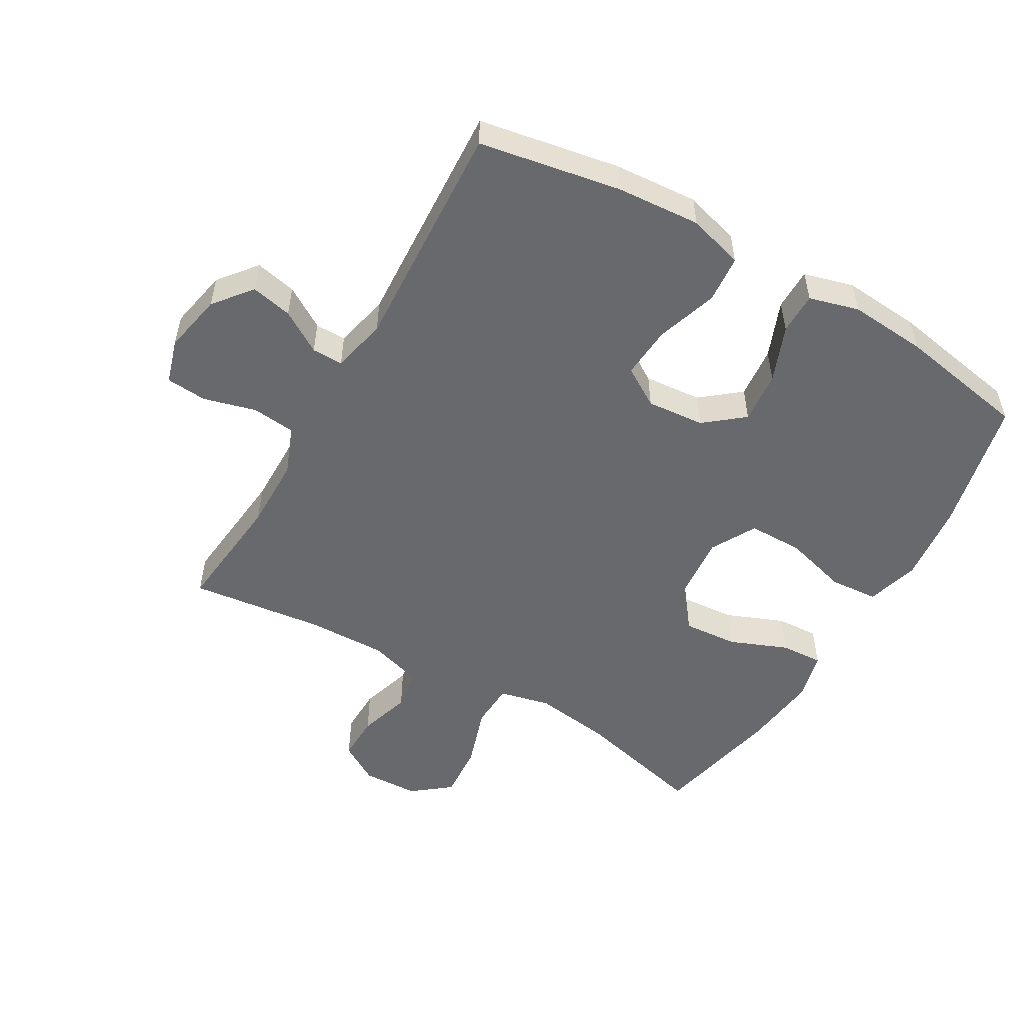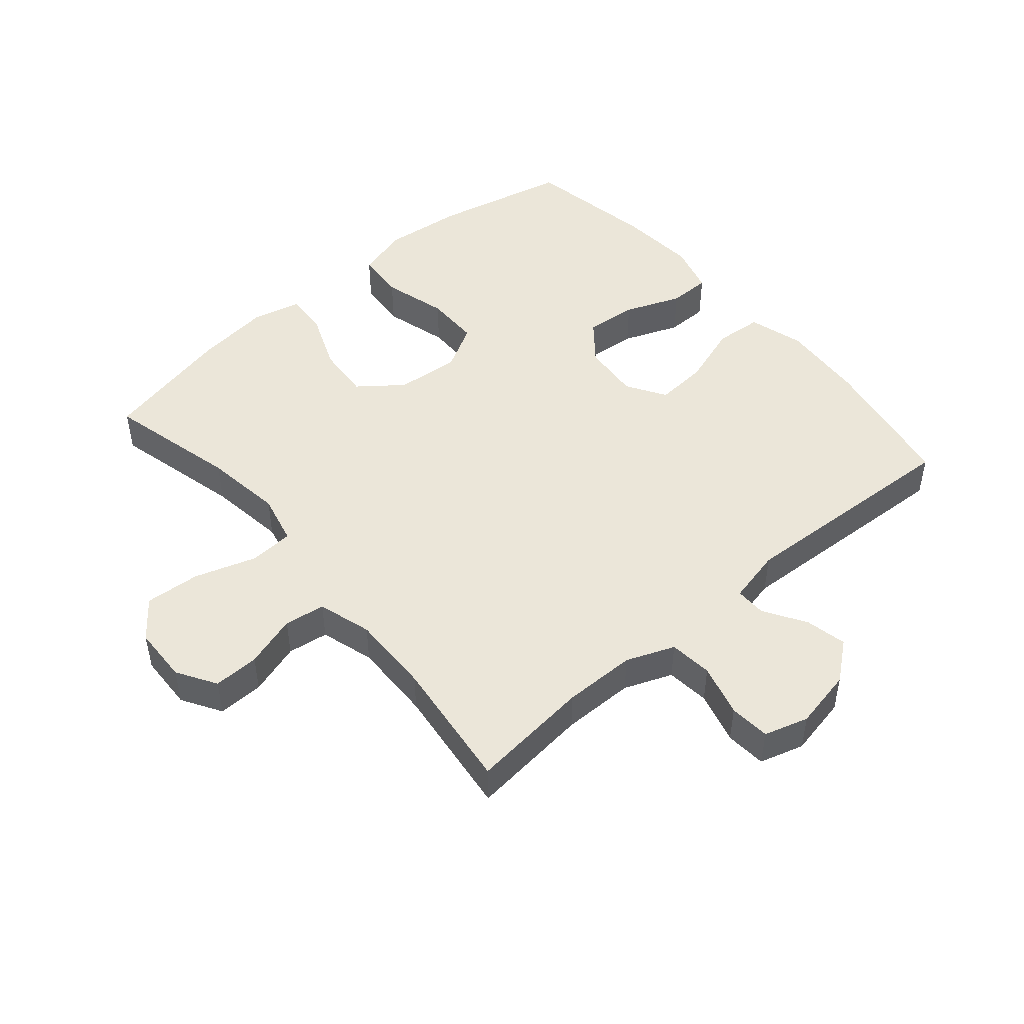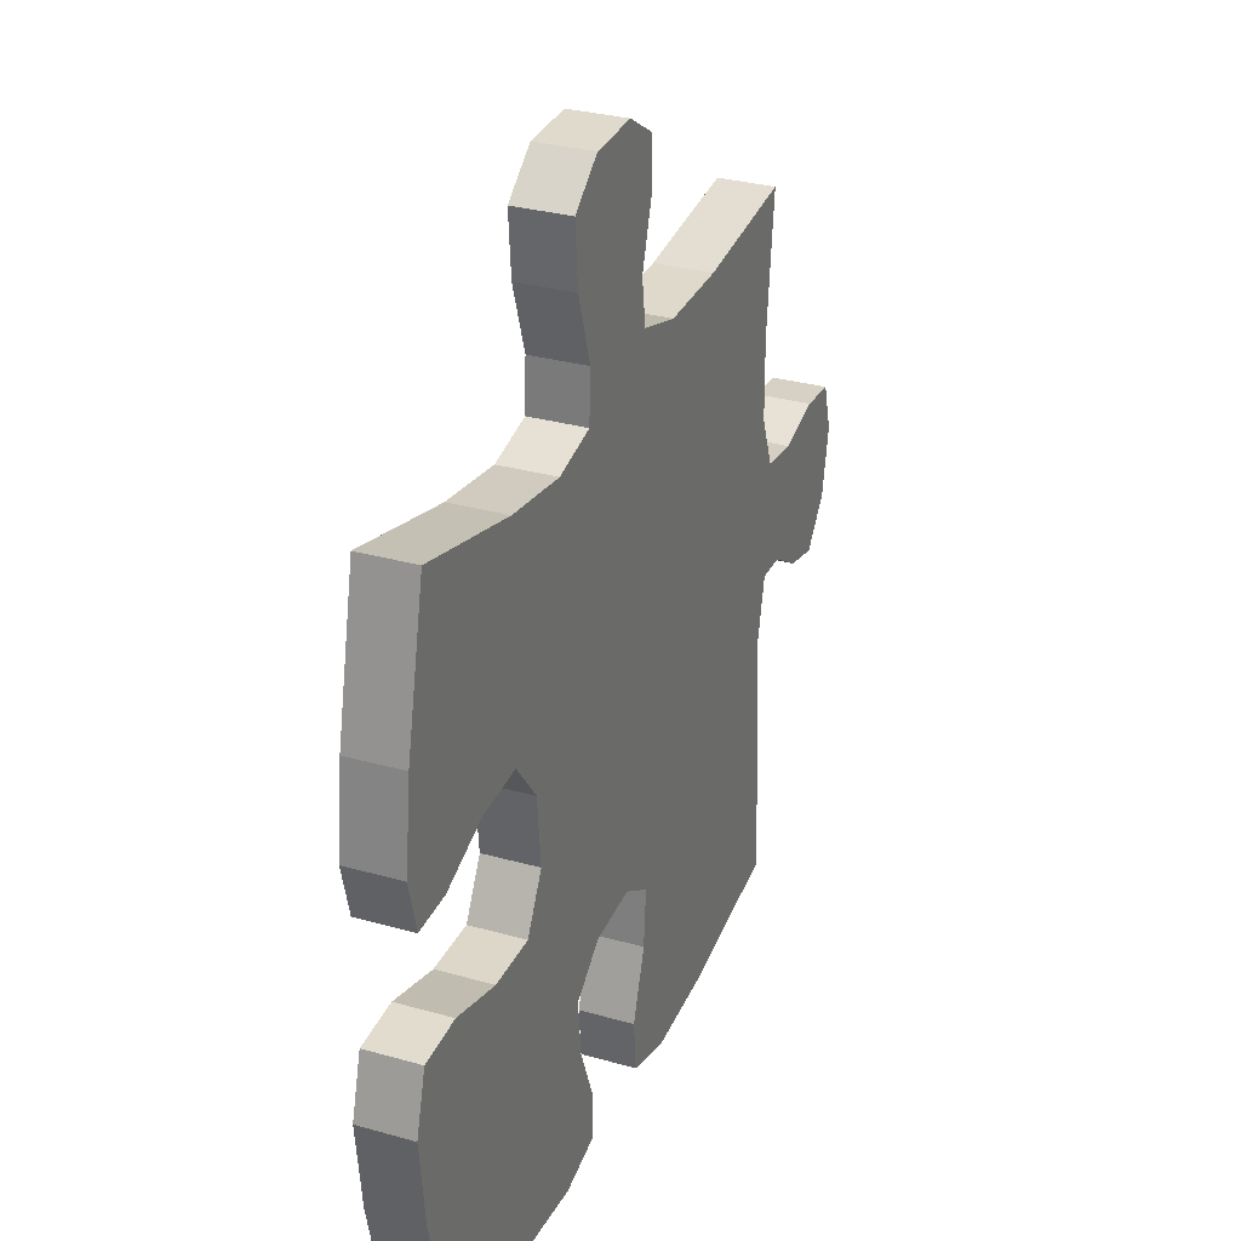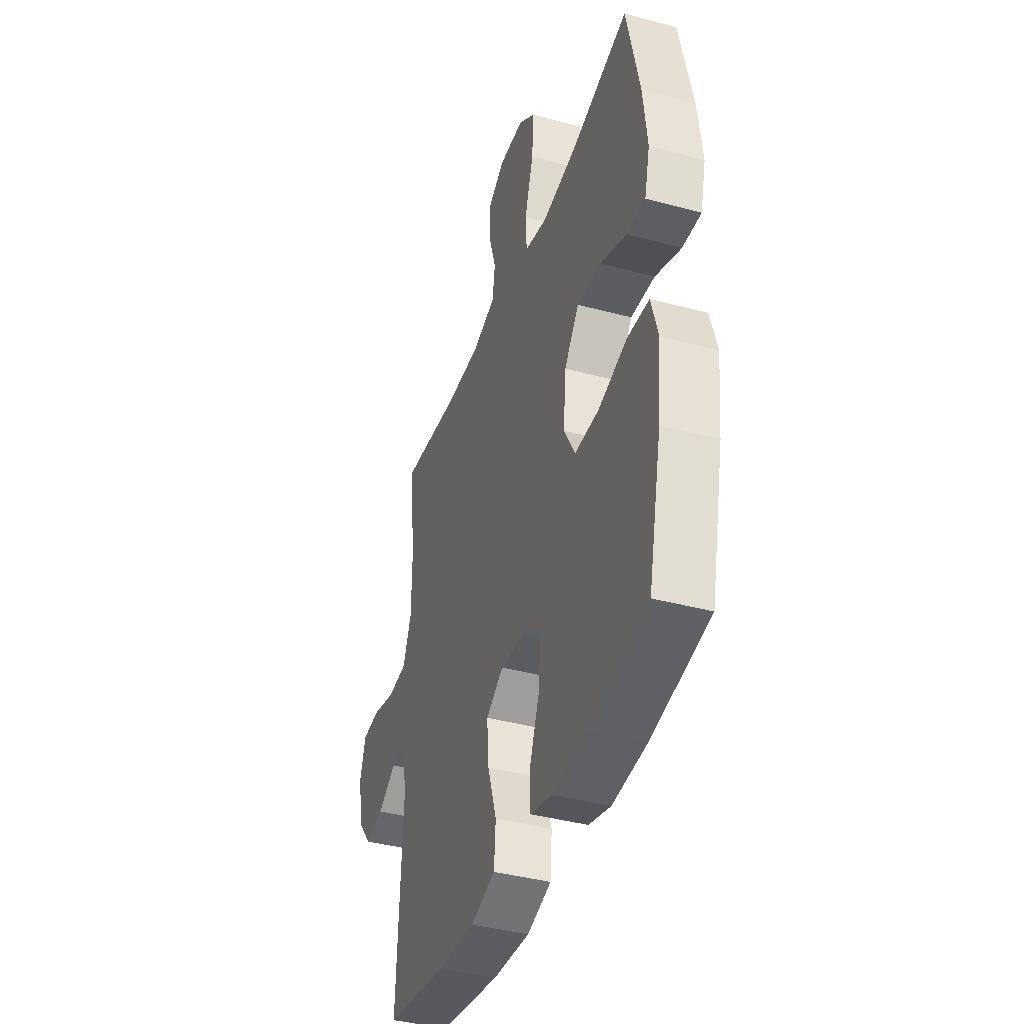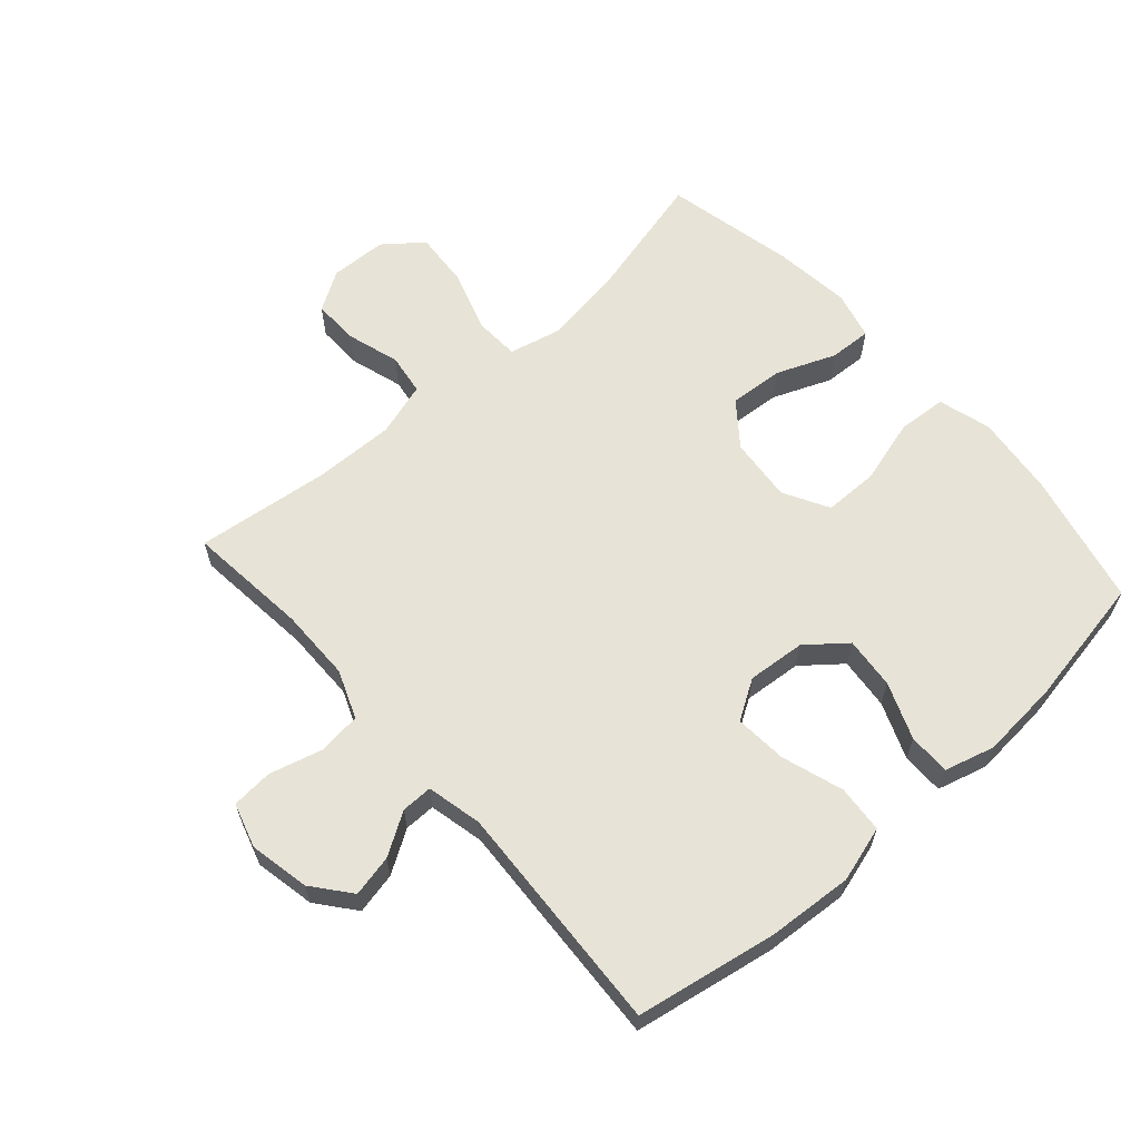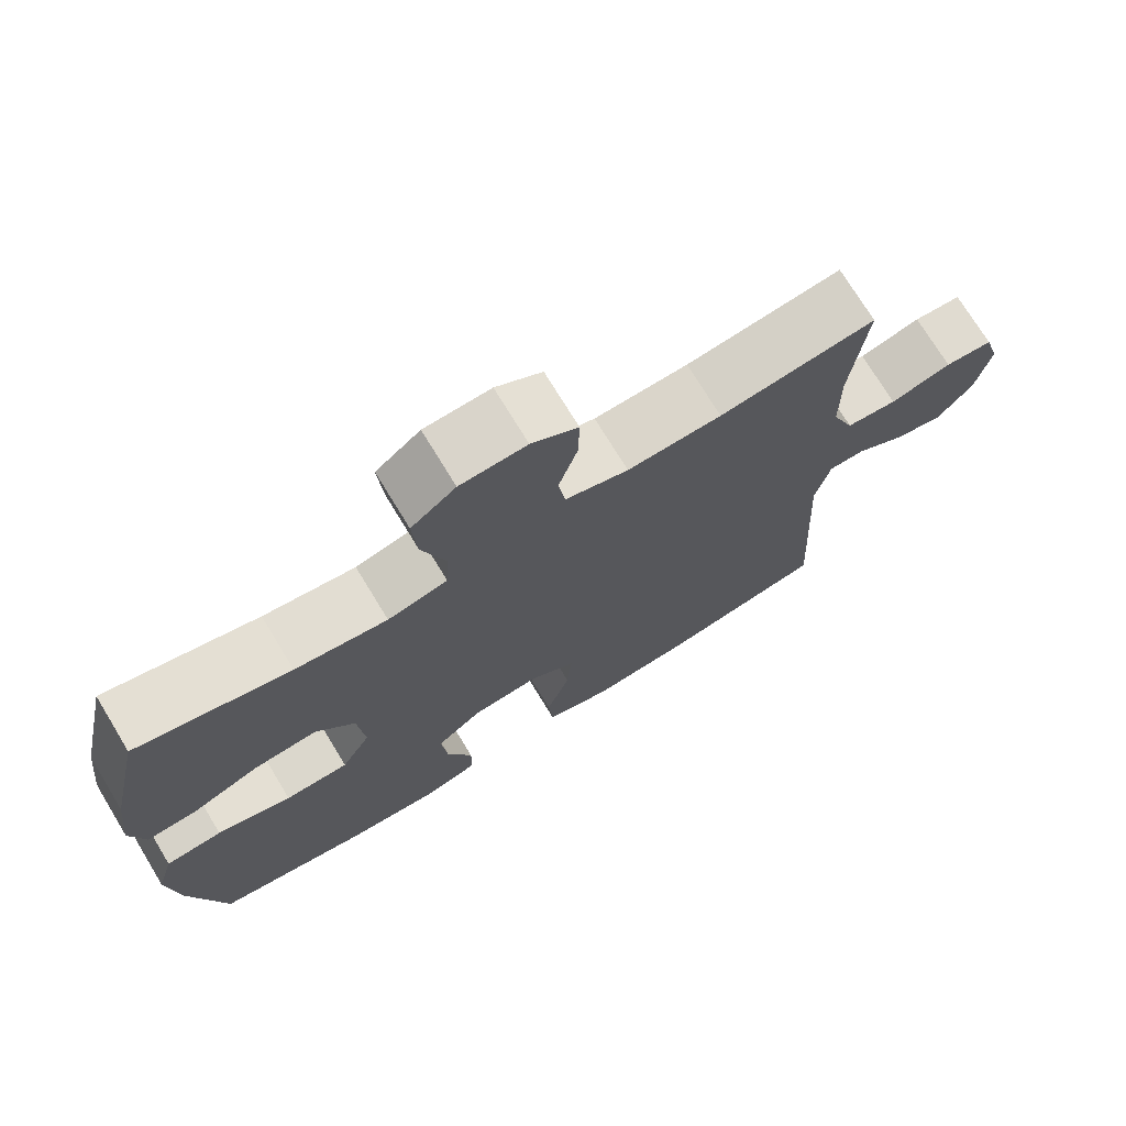
<metadata>
{"format":"obj","ext":"obj","renderer":"f3d","projection":"perspective","resolution":1024,"background":"white","views":[{"elev":-52.8,"azim":150.0,"up":"+Y"},{"elev":48.5,"azim":49.5,"up":"+Y"},{"elev":30.7,"azim":-67.9,"up":"+Z"},{"elev":-39.9,"azim":-108.4,"up":"+Z"},{"elev":62.7,"azim":138.5,"up":"+Y"},{"elev":73.2,"azim":-31.3,"up":"+Z"}]}
</metadata>
<code>
o path484_path484.001
v 0.2616 0.0375 0.4547
v 0.1335 0.0375 0.4518
v 0.0477 0.0375 0.4778
v 0.03817 0.0375 0.5431
v 0.06403 0.0375 0.6268
v 0.06563 0.0375 0.7001
v 0.002744 0.0375 0.7386
v -0.08729 0.0375 0.7352
v -0.1477 0.0375 0.6876
v -0.1414 0.0375 0.5998
v -0.1096 0.0375 0.5018
v -0.1132 0.0375 0.4302
v -0.1944 0.0375 0.411
v -0.319 0.0375 0.4285
v -0.5276 0.0375 0.4802
v -0.5729 0.0375 0.2733
v -0.5874 0.0375 0.151
v -0.5682 0.0375 0.07456
v -0.5008 0.0375 0.0779
v -0.4078 0.0375 0.1155
v -0.3211 0.0375 0.1222
v -0.268 0.0375 0.05383
v -0.2587 0.0375 -0.04783
v -0.2986 0.0375 -0.1198
v -0.3859 0.0375 -0.1203
v -0.4882 0.0375 -0.09151
v -0.5658 0.0375 -0.09704
v -0.5898 0.0375 -0.1808
v -0.5757 0.0375 -0.3085
v -0.5276 0.0375 -0.5217
v -0.3186 0.0375 -0.5593
v -0.1943 0.0375 -0.5692
v -0.115 0.0375 -0.5474
v -0.1148 0.0375 -0.4808
v -0.1503 0.0375 -0.391
v -0.1583 0.0375 -0.3081
v -0.09639 0.0375 -0.2582
v -0.004167 0.0375 -0.2502
v 0.0584 0.0375 -0.289
v 0.05198 0.0375 -0.3724
v 0.01991 0.0375 -0.4703
v 0.02624 0.0375 -0.5456
v 0.1149 0.0375 -0.5715
v 0.2496 0.0375 -0.5618
v 0.4741 0.0375 -0.5217
v 0.4545 0.0375 -0.1528
v 0.4744 0.0375 -0.06513
v 0.5239 0.0375 -0.06555
v 0.5906 0.0375 -0.107
v 0.6566 0.0375 -0.1211
v 0.7052 0.0375 -0.06107
v 0.7244 0.0375 0.0344
v 0.7032 0.0375 0.105
v 0.638 0.0375 0.1102
v 0.5544 0.0375 0.08766
v 0.4852 0.0375 0.09489
v 0.4549 0.0375 0.1717
v 0.4538 0.0375 0.2875
v 0.4741 0.0375 0.4802
v 0.2616 -0.0375 0.4547
v 0.1335 -0.0375 0.4518
v 0.0477 -0.0375 0.4778
v 0.03817 -0.0375 0.5431
v 0.06403 -0.0375 0.6268
v 0.06563 -0.0375 0.7001
v 0.002744 -0.0375 0.7386
v -0.08729 -0.0375 0.7352
v -0.1477 -0.0375 0.6876
v -0.1414 -0.0375 0.5998
v -0.1096 -0.0375 0.5018
v -0.1132 -0.0375 0.4302
v -0.1944 -0.0375 0.411
v -0.319 -0.0375 0.4285
v -0.5276 -0.0375 0.4802
v -0.5729 -0.0375 0.2733
v -0.5874 -0.0375 0.151
v -0.5682 -0.0375 0.07456
v -0.5008 -0.0375 0.0779
v -0.4078 -0.0375 0.1155
v -0.3211 -0.0375 0.1222
v -0.268 -0.0375 0.05383
v -0.2587 -0.0375 -0.04783
v -0.2986 -0.0375 -0.1198
v -0.3859 -0.0375 -0.1203
v -0.4882 -0.0375 -0.09151
v -0.5658 -0.0375 -0.09704
v -0.5898 -0.0375 -0.1808
v -0.5757 -0.0375 -0.3085
v -0.5276 -0.0375 -0.5217
v -0.3186 -0.0375 -0.5593
v -0.1943 -0.0375 -0.5692
v -0.115 -0.0375 -0.5474
v -0.1148 -0.0375 -0.4808
v -0.1503 -0.0375 -0.391
v -0.1583 -0.0375 -0.3081
v -0.09639 -0.0375 -0.2582
v -0.004167 -0.0375 -0.2502
v 0.0584 -0.0375 -0.289
v 0.05198 -0.0375 -0.3724
v 0.01991 -0.0375 -0.4703
v 0.02624 -0.0375 -0.5456
v 0.1149 -0.0375 -0.5715
v 0.2496 -0.0375 -0.5618
v 0.4741 -0.0375 -0.5217
v 0.4545 -0.0375 -0.1528
v 0.4744 -0.0375 -0.06513
v 0.5239 -0.0375 -0.06555
v 0.5906 -0.0375 -0.107
v 0.6566 -0.0375 -0.1211
v 0.7052 -0.0375 -0.06107
v 0.7244 -0.0375 0.0344
v 0.7032 -0.0375 0.105
v 0.638 -0.0375 0.1102
v 0.5544 -0.0375 0.08766
v 0.4852 -0.0375 0.09489
v 0.4549 -0.0375 0.1717
v 0.4538 -0.0375 0.2875
v 0.4741 -0.0375 0.4802
v -0.5658 0.0375 -0.09704
v -0.5658 0.0375 -0.09704
v -0.5898 0.0375 -0.1808
v -0.5757 0.0375 -0.3085
v -0.5729 0.0375 0.2733
v -0.5874 0.0375 0.151
v -0.5682 0.0375 0.07456
v -0.5682 0.0375 0.07456
v -0.5008 0.0375 0.0779
v -0.4882 0.0375 -0.09151
v -0.5276 0.0375 0.4802
v -0.5276 0.0375 0.4802
v -0.5276 0.0375 -0.5217
v -0.5276 0.0375 -0.5217
v -0.4078 0.0375 0.1155
v -0.3859 0.0375 -0.1203
v -0.319 0.0375 0.4285
v -0.3186 0.0375 -0.5593
v -0.3211 0.0375 0.1222
v -0.2986 0.0375 -0.1198
v -0.2986 0.0375 -0.1198
v -0.268 0.0375 0.05383
v -0.1944 0.0375 0.411
v -0.1943 0.0375 -0.5692
v -0.2587 0.0375 -0.04783
v -0.1132 0.0375 0.4302
v -0.1132 0.0375 0.4302
v -0.1503 0.0375 -0.391
v -0.1583 0.0375 -0.3081
v -0.115 0.0375 -0.5474
v -0.115 0.0375 -0.5474
v -0.09639 0.0375 -0.2582
v -0.1148 0.0375 -0.4808
v -0.08729 0.0375 0.7352
v -0.1477 0.0375 0.6876
v -0.1414 0.0375 0.5998
v -0.1096 0.0375 0.5018
v -0.004167 0.0375 -0.2502
v 0.002744 0.0375 0.7386
v 0.0584 0.0375 -0.289
v 0.0584 0.0375 -0.289
v 0.06563 0.0375 0.7001
v 0.05198 0.0375 -0.3724
v 0.01991 0.0375 -0.4703
v 0.02624 0.0375 -0.5456
v 0.02624 0.0375 -0.5456
v 0.1149 0.0375 -0.5715
v 0.06403 0.0375 0.6268
v 0.03817 0.0375 0.5431
v 0.0477 0.0375 0.4778
v 0.0477 0.0375 0.4778
v 0.1335 0.0375 0.4518
v 0.2496 0.0375 -0.5618
v 0.2616 0.0375 0.4547
v 0.4741 0.0375 -0.5217
v 0.4741 0.0375 -0.5217
v 0.4545 0.0375 -0.1528
v 0.4741 0.0375 0.4802
v 0.4741 0.0375 0.4802
v 0.4549 0.0375 0.1717
v 0.4538 0.0375 0.2875
v 0.4744 0.0375 -0.06513
v 0.4744 0.0375 -0.06513
v 0.4852 0.0375 0.09489
v 0.4852 0.0375 0.09489
v 0.5239 0.0375 -0.06555
v 0.5544 0.0375 0.08766
v 0.5906 0.0375 -0.107
v 0.638 0.0375 0.1102
v 0.6566 0.0375 -0.1211
v 0.6566 0.0375 -0.1211
v 0.7032 0.0375 0.105
v 0.7032 0.0375 0.105
v 0.7052 0.0375 -0.06107
v 0.7244 0.0375 0.0344
v -0.5658 -0.0375 -0.09704
v -0.5658 -0.0375 -0.09704
v -0.5898 -0.0375 -0.1808
v -0.5757 -0.0375 -0.3085
v -0.5729 -0.0375 0.2733
v -0.5874 -0.0375 0.151
v -0.5682 -0.0375 0.07456
v -0.5682 -0.0375 0.07456
v -0.5008 -0.0375 0.0779
v -0.4882 -0.0375 -0.09151
v -0.5276 -0.0375 0.4802
v -0.5276 -0.0375 0.4802
v -0.5276 -0.0375 -0.5217
v -0.5276 -0.0375 -0.5217
v -0.4078 -0.0375 0.1155
v -0.3859 -0.0375 -0.1203
v -0.319 -0.0375 0.4285
v -0.3186 -0.0375 -0.5593
v -0.3211 -0.0375 0.1222
v -0.2986 -0.0375 -0.1198
v -0.2986 -0.0375 -0.1198
v -0.268 -0.0375 0.05383
v -0.1944 -0.0375 0.411
v -0.1943 -0.0375 -0.5692
v -0.2587 -0.0375 -0.04783
v -0.1132 -0.0375 0.4302
v -0.1132 -0.0375 0.4302
v -0.1503 -0.0375 -0.391
v -0.1583 -0.0375 -0.3081
v -0.115 -0.0375 -0.5474
v -0.115 -0.0375 -0.5474
v -0.09639 -0.0375 -0.2582
v -0.1148 -0.0375 -0.4808
v -0.08729 -0.0375 0.7352
v -0.1477 -0.0375 0.6876
v -0.1414 -0.0375 0.5998
v -0.1096 -0.0375 0.5018
v -0.004167 -0.0375 -0.2502
v 0.002744 -0.0375 0.7386
v 0.0584 -0.0375 -0.289
v 0.0584 -0.0375 -0.289
v 0.06563 -0.0375 0.7001
v 0.05198 -0.0375 -0.3724
v 0.01991 -0.0375 -0.4703
v 0.02624 -0.0375 -0.5456
v 0.02624 -0.0375 -0.5456
v 0.1149 -0.0375 -0.5715
v 0.06403 -0.0375 0.6268
v 0.03817 -0.0375 0.5431
v 0.0477 -0.0375 0.4778
v 0.0477 -0.0375 0.4778
v 0.1335 -0.0375 0.4518
v 0.2496 -0.0375 -0.5618
v 0.2616 -0.0375 0.4547
v 0.4741 -0.0375 -0.5217
v 0.4741 -0.0375 -0.5217
v 0.4545 -0.0375 -0.1528
v 0.4741 -0.0375 0.4802
v 0.4741 -0.0375 0.4802
v 0.4549 -0.0375 0.1717
v 0.4538 -0.0375 0.2875
v 0.4744 -0.0375 -0.06513
v 0.4744 -0.0375 -0.06513
v 0.4852 -0.0375 0.09489
v 0.4852 -0.0375 0.09489
v 0.5239 -0.0375 -0.06555
v 0.5544 -0.0375 0.08766
v 0.5906 -0.0375 -0.107
v 0.638 -0.0375 0.1102
v 0.6566 -0.0375 -0.1211
v 0.6566 -0.0375 -0.1211
v 0.7032 -0.0375 0.105
v 0.7032 -0.0375 0.105
v 0.7052 -0.0375 -0.06107
v 0.7244 -0.0375 0.0344
f 229 227 228
f 198 210 204
f 226 217 223
f 263 267 261
f 260 267 262
f 211 197 206
f 217 221 211
f 231 245 215
f 213 225 218
f 236 246 233
f 208 212 210
f 250 233 246
f 268 262 267
f 233 255 231
f 198 208 210
f 227 241 232
f 255 257 253
f 257 259 260
f 231 253 245
f 212 216 210
f 197 209 196
f 230 242 229
f 209 222 213
f 221 217 226
f 196 209 203
f 197 211 222
f 247 253 254
f 199 208 198
f 229 241 227
f 255 233 250
f 222 225 213
f 211 221 222
f 225 231 218
f 262 268 265
f 218 231 215
f 230 243 242
f 232 241 235
f 245 253 247
f 267 260 261
f 261 260 259
f 242 241 229
f 222 209 197
f 215 216 212
f 215 245 219
f 245 243 219
f 219 243 230
f 255 253 231
f 219 216 215
f 202 199 200
f 237 240 236
f 240 246 236
f 248 250 246
f 238 240 237
f 247 254 251
f 196 203 194
f 259 257 255
f 208 199 202
f 120 28 87 195
f 28 29 88 87
f 16 17 76 75
f 17 126 201 76
f 18 19 78 77
f 26 27 86 85
f 130 16 75 205
f 29 132 207 88
f 19 20 79 78
f 25 26 85 84
f 14 15 74 73
f 30 31 90 89
f 20 21 80 79
f 139 25 84 214
f 21 22 81 80
f 13 14 73 72
f 31 32 91 90
f 23 24 83 82
f 22 23 82 81
f 145 13 72 220
f 35 36 95 94
f 32 149 224 91
f 36 37 96 95
f 34 35 94 93
f 33 34 93 92
f 8 9 68 67
f 9 10 69 68
f 10 11 70 69
f 11 12 71 70
f 37 38 97 96
f 7 8 67 66
f 38 159 234 97
f 6 7 66 65
f 40 41 100 99
f 41 164 239 100
f 42 43 102 101
f 5 6 65 64
f 4 5 64 63
f 169 4 63 244
f 2 3 62 61
f 39 40 99 98
f 43 44 103 102
f 1 2 61 60
f 174 46 105 249
f 44 45 104 103
f 177 1 60 252
f 57 58 117 116
f 46 181 256 105
f 183 57 116 258
f 58 59 118 117
f 47 48 107 106
f 55 56 115 114
f 48 49 108 107
f 54 55 114 113
f 49 189 264 108
f 191 54 113 266
f 50 51 110 109
f 52 53 112 111
f 51 52 111 110
f 154 153 152
f 123 129 135
f 151 148 142
f 188 186 192
f 185 187 192
f 136 131 122
f 142 136 146
f 156 140 170
f 138 143 150
f 161 158 171
f 133 135 137
f 175 171 158
f 193 192 187
f 158 156 180
f 123 135 133
f 152 157 166
f 180 178 182
f 182 185 184
f 156 170 178
f 137 135 141
f 122 121 134
f 155 154 167
f 134 138 147
f 146 151 142
f 121 128 134
f 122 147 136
f 172 179 178
f 124 123 133
f 154 152 166
f 180 175 158
f 147 138 150
f 136 147 146
f 150 143 156
f 187 190 193
f 143 140 156
f 155 167 168
f 157 160 166
f 170 172 178
f 192 186 185
f 186 184 185
f 167 154 166
f 147 122 134
f 140 137 141
f 140 144 170
f 170 144 168
f 144 155 168
f 180 156 178
f 144 140 141
f 127 125 124
f 162 161 165
f 165 161 171
f 173 171 175
f 163 162 165
f 172 176 179
f 121 119 128
f 184 180 182
f 133 127 124

</code>
